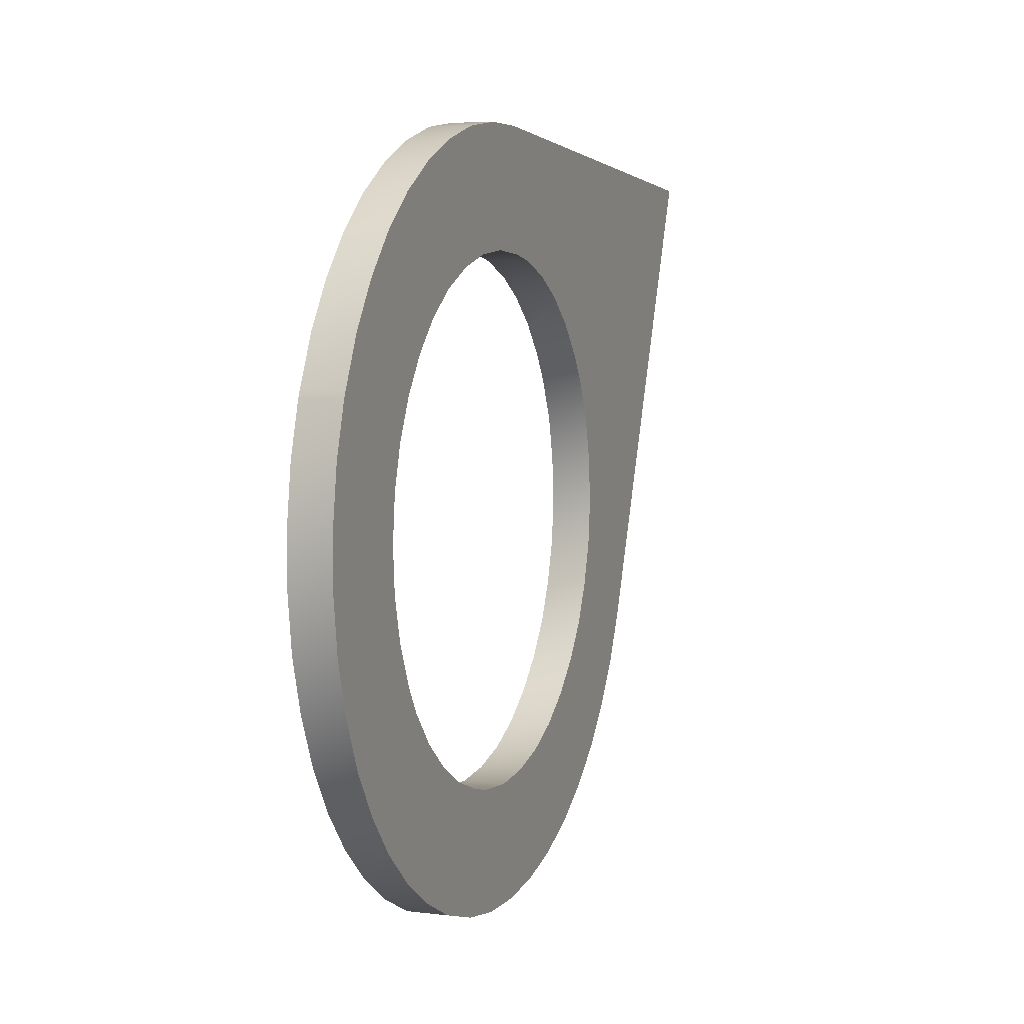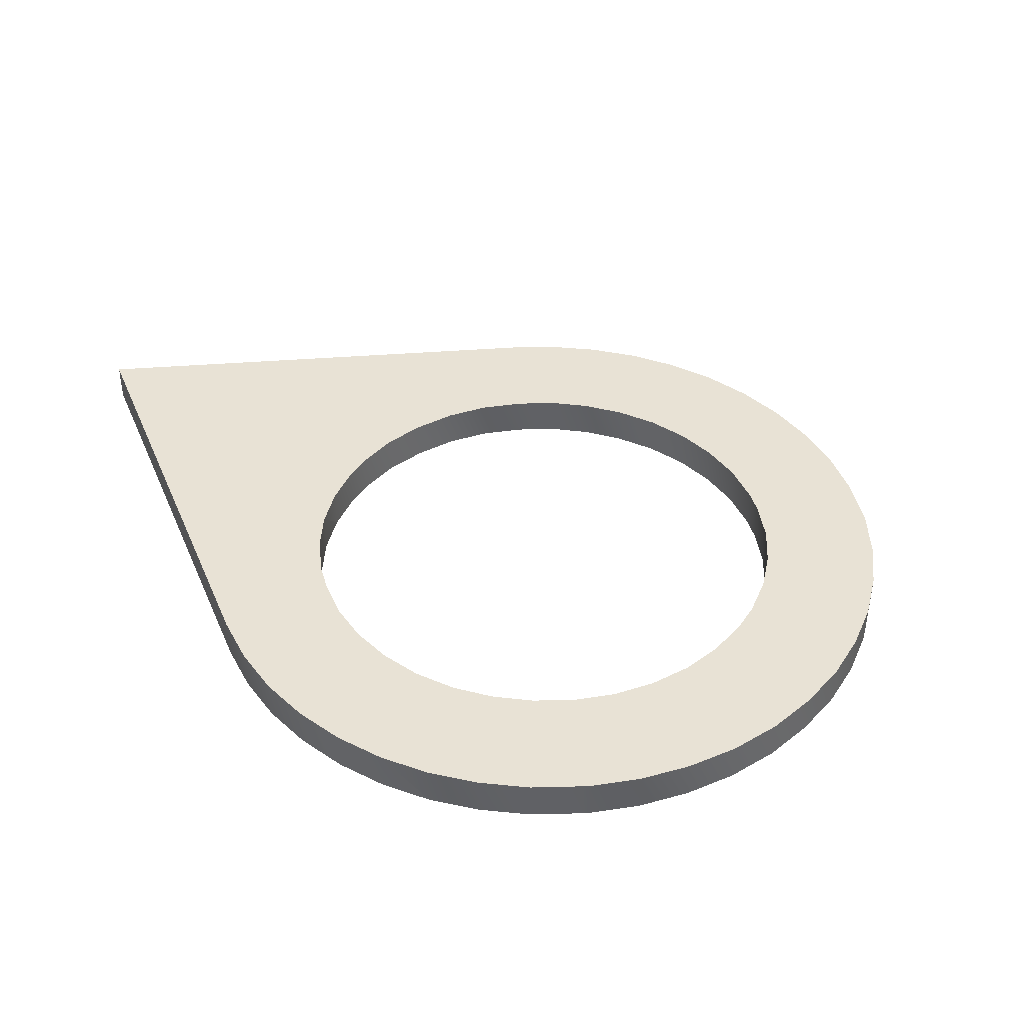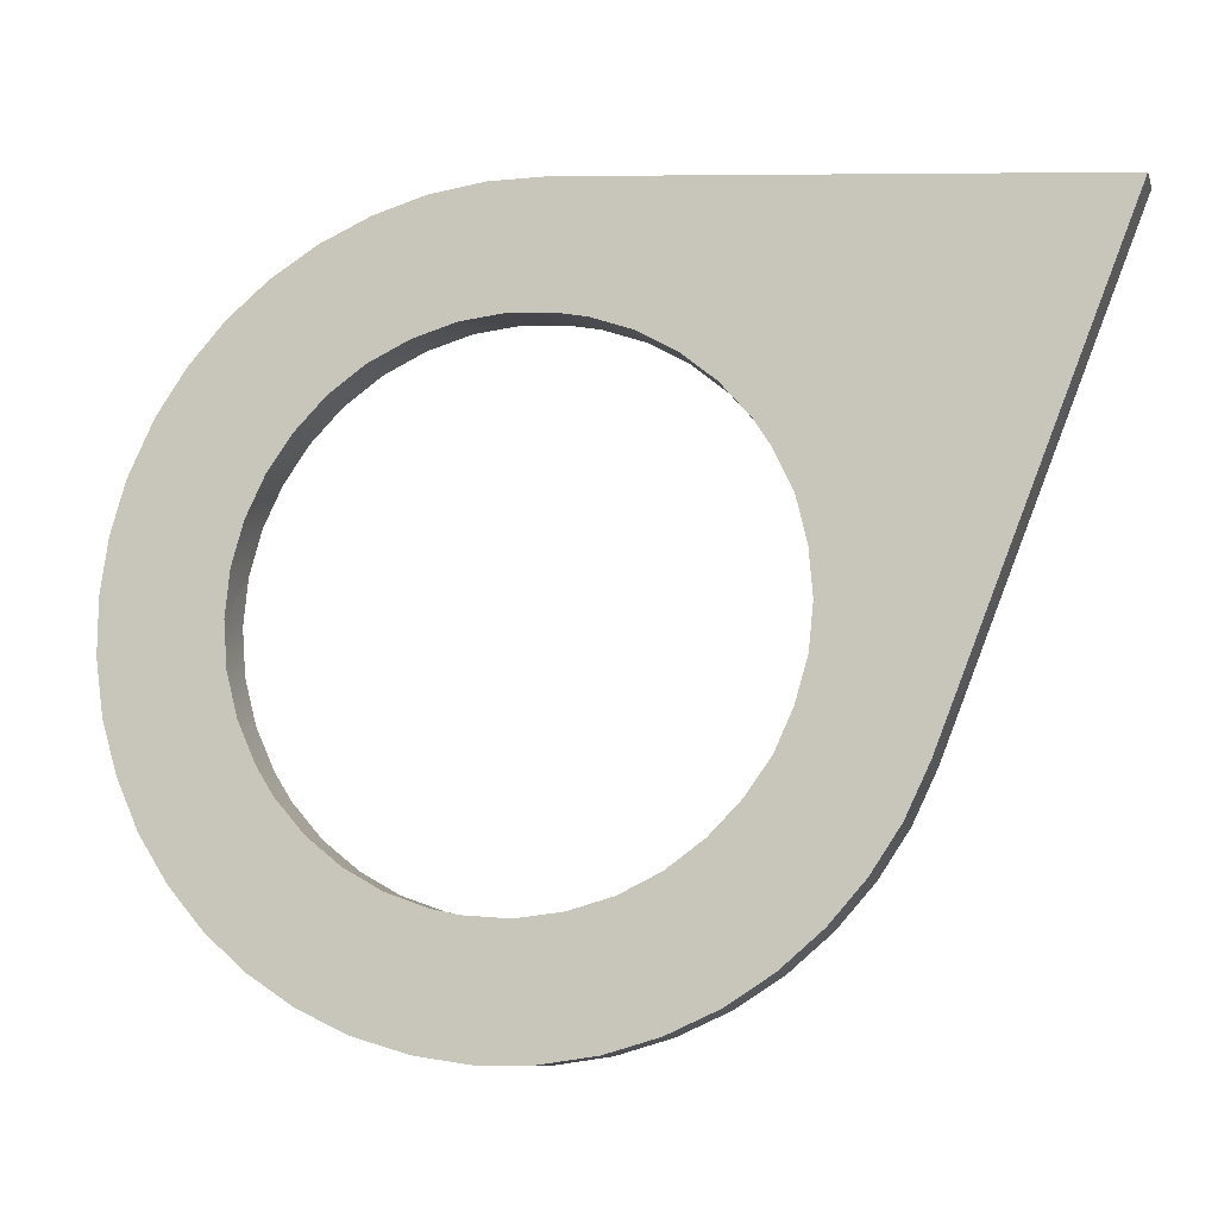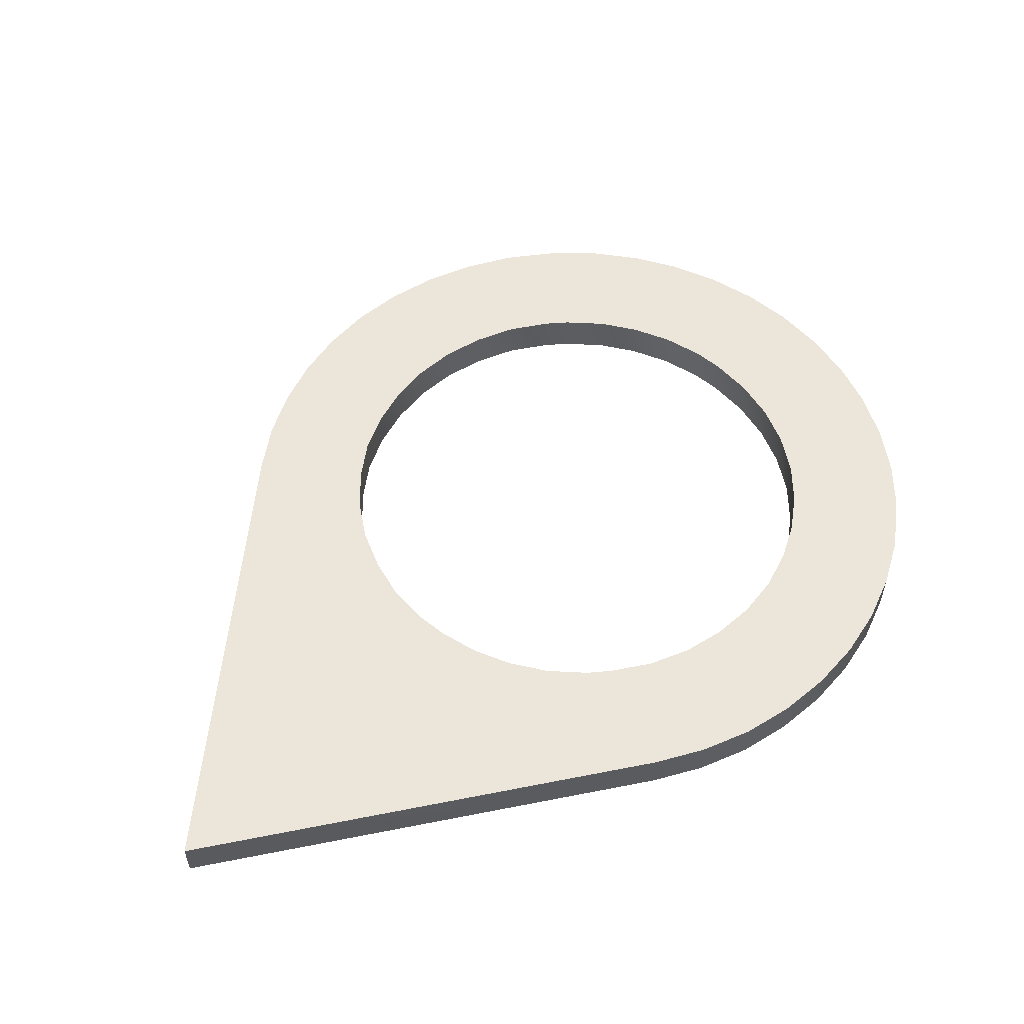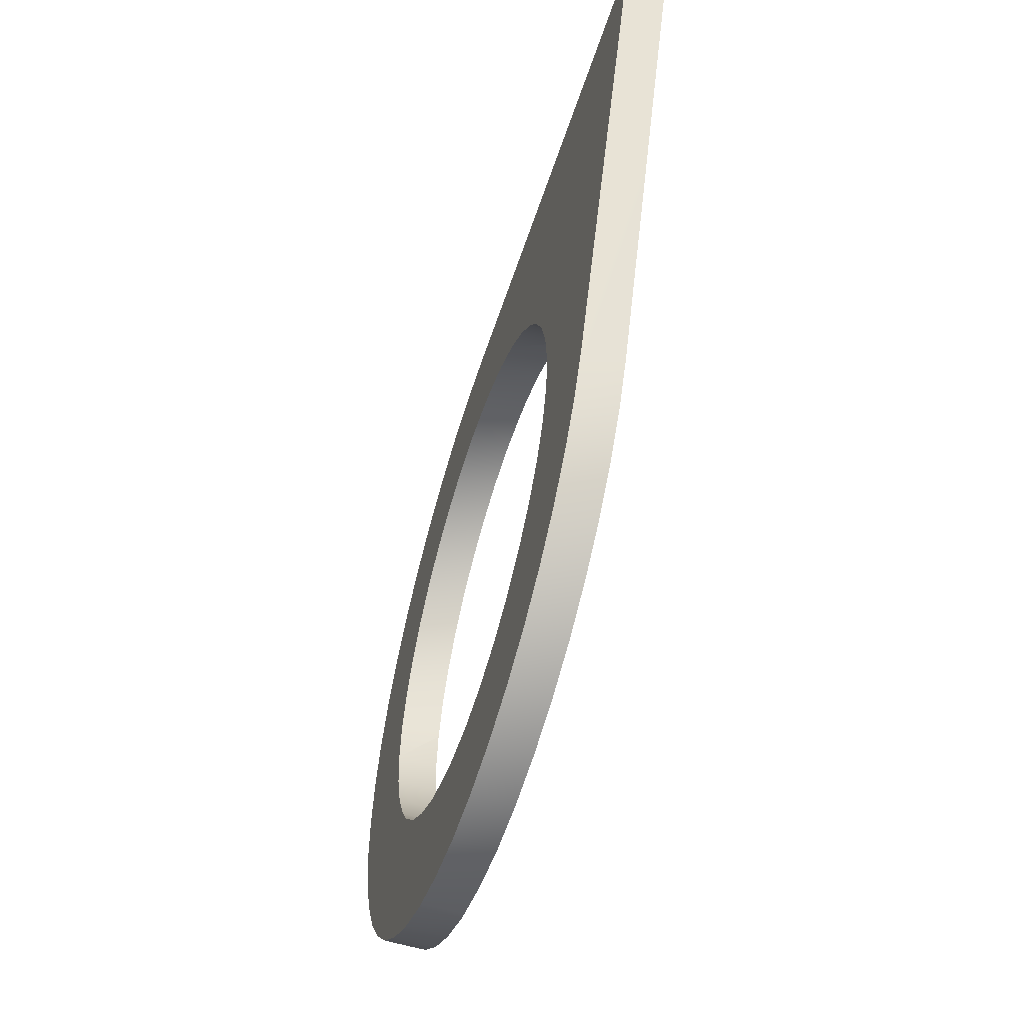
<metadata>
{"format":"obj","ext":"obj","renderer":"f3d","projection":"perspective","resolution":1024,"background":"white","views":[{"elev":5.6,"azim":-69.0,"up":"+Y"},{"elev":40.7,"azim":-116.9,"up":"+Z"},{"elev":-10.2,"azim":15.2,"up":"+Y"},{"elev":54.3,"azim":163.3,"up":"+Z"},{"elev":-56.7,"azim":72.6,"up":"+Y"}]}
</metadata>
<code>
v 0.1476 -0.02508 -0.0205
v 0.1475 -0.02503 -0.0205
v 0.1485 -0.02479 -0.0205
v 0.1466 -0.0257 -0.0205
v 0.1463 -0.02566 -0.0205
v 0.1466 -0.02559 -0.0205
v 0.1463 -0.02553 -0.0205
v 0.1466 -0.02548 -0.0205
v 0.1463 -0.0254 -0.0205
v 0.1466 -0.02538 -0.0205
v 0.1478 -0.02561 -0.0205
v 0.1478 -0.0255 -0.0205
v 0.1485 -0.02479 -0.0205
v 0.1478 -0.02539 -0.0205
v 0.1477 -0.0253 -0.0205
v 0.1473 -0.02469 -0.0205
v 0.1472 -0.02622 -0.0205
v 0.1471 -0.02651 -0.0205
v 0.1471 -0.02621 -0.0205
v 0.147 -0.02649 -0.0205
v 0.147 -0.0262 -0.0205
v 0.1469 -0.02645 -0.0205
v 0.1469 -0.02616 -0.0205
v 0.1477 -0.02523 -0.0205
v 0.1476 -0.02515 -0.0205
v 0.1474 -0.025 -0.0205
v 0.1473 -0.02498 -0.0205
v 0.1471 -0.02469 -0.0205
v 0.1472 -0.02498 -0.0205
v 0.147 -0.0247 -0.0205
v 0.1471 -0.02499 -0.0205
v 0.1469 -0.02474 -0.0205
v 0.147 -0.02502 -0.0205
v 0.1468 -0.02479 -0.0205
v 0.1469 -0.02506 -0.0205
v 0.1467 -0.02486 -0.0205
v 0.1468 -0.02513 -0.0205
v 0.1469 -0.02645 -0.0205
v 0.1468 -0.02639 -0.0205
v 0.1468 -0.02611 -0.0205
v 0.1466 -0.02632 -0.0205
v 0.1468 -0.02605 -0.0205
v 0.1466 -0.02624 -0.0205
v 0.1467 -0.02596 -0.0205
v 0.1465 -0.02614 -0.0205
v 0.1467 -0.0259 -0.0205
v 0.1464 -0.02603 -0.0205
v 0.1466 -0.0258 -0.0205
v 0.1463 -0.02591 -0.0205
v 0.1463 -0.02579 -0.0205
v 0.1478 -0.02571 -0.0205
v 0.1481 -0.02593 -0.0205
v 0.1478 -0.02582 -0.0205
v 0.1476 -0.02607 -0.0205
v 0.1477 -0.02633 -0.0205
v 0.1475 -0.02613 -0.0205
v 0.1476 -0.0264 -0.0205
v 0.1474 -0.02618 -0.0205
v 0.1475 -0.02646 -0.0205
v 0.1473 -0.02621 -0.0205
v 0.1474 -0.02649 -0.0205
v 0.1473 -0.02651 -0.0205
v 0.1463 -0.02528 -0.0205
v 0.1464 -0.02526 -0.0205
v 0.1467 -0.02529 -0.0205
v 0.1464 -0.02515 -0.0205
v 0.1467 -0.0252 -0.0205
v 0.1465 -0.02504 -0.0205
v 0.1466 -0.02494 -0.0205
v 0.1477 -0.02591 -0.0205
v 0.148 -0.02605 -0.0205
v 0.1477 -0.026 -0.0205
v 0.1479 -0.02616 -0.0205
v 0.1478 -0.02625 -0.0205
v 0.1473 -0.02469 -0.0204
v 0.1471 -0.02469 -0.0204
v 0.1472 -0.02498 -0.0204
v 0.1476 -0.02508 -0.0204
v 0.1476 -0.02515 -0.0204
v 0.1485 -0.02479 -0.0204
v 0.1478 -0.02539 -0.0204
v 0.1478 -0.0255 -0.0204
v 0.1478 -0.02561 -0.0204
v 0.1481 -0.02593 -0.0204
v 0.1471 -0.02499 -0.0204
v 0.147 -0.0247 -0.0204
v 0.147 -0.02502 -0.0204
v 0.1469 -0.02474 -0.0204
v 0.1469 -0.02506 -0.0204
v 0.1473 -0.02498 -0.0204
v 0.1474 -0.025 -0.0204
v 0.1475 -0.02503 -0.0204
v 0.1477 -0.02523 -0.0204
v 0.1477 -0.0253 -0.0204
v 0.1468 -0.02639 -0.0204
v 0.1469 -0.02616 -0.0204
v 0.1468 -0.02611 -0.0204
v 0.1469 -0.02645 -0.0204
v 0.1469 -0.02645 -0.0204
v 0.147 -0.0262 -0.0204
v 0.147 -0.02649 -0.0204
v 0.1471 -0.02621 -0.0204
v 0.1471 -0.02651 -0.0204
v 0.1472 -0.02622 -0.0204
v 0.1473 -0.02651 -0.0204
v 0.1473 -0.02621 -0.0204
v 0.1474 -0.02649 -0.0204
v 0.1474 -0.02618 -0.0204
v 0.1475 -0.02646 -0.0204
v 0.1475 -0.02613 -0.0204
v 0.1466 -0.02559 -0.0204
v 0.1463 -0.02566 -0.0204
v 0.1466 -0.0257 -0.0204
v 0.1463 -0.02579 -0.0204
v 0.1466 -0.0258 -0.0204
v 0.1463 -0.02591 -0.0204
v 0.1467 -0.0259 -0.0204
v 0.1464 -0.02603 -0.0204
v 0.1467 -0.02596 -0.0204
v 0.1465 -0.02614 -0.0204
v 0.1468 -0.02605 -0.0204
v 0.1466 -0.02624 -0.0204
v 0.1466 -0.02632 -0.0204
v 0.1476 -0.0264 -0.0204
v 0.1477 -0.02633 -0.0204
v 0.1476 -0.02607 -0.0204
v 0.1478 -0.02625 -0.0204
v 0.1477 -0.026 -0.0204
v 0.1479 -0.02616 -0.0204
v 0.1477 -0.02591 -0.0204
v 0.148 -0.02605 -0.0204
v 0.1478 -0.02582 -0.0204
v 0.1478 -0.02571 -0.0204
v 0.1467 -0.02529 -0.0204
v 0.1464 -0.02526 -0.0204
v 0.1466 -0.02538 -0.0204
v 0.1463 -0.02528 -0.0204
v 0.1466 -0.02548 -0.0204
v 0.1463 -0.0254 -0.0204
v 0.1463 -0.02553 -0.0204
v 0.1468 -0.02479 -0.0204
v 0.1467 -0.02486 -0.0204
v 0.1468 -0.02513 -0.0204
v 0.1466 -0.02494 -0.0204
v 0.1467 -0.0252 -0.0204
v 0.1465 -0.02504 -0.0204
v 0.1464 -0.02515 -0.0204
v 0.1464 -0.02526 -0.0205
v 0.1464 -0.02526 -0.0204
v 0.1464 -0.02515 -0.0204
v 0.1464 -0.02515 -0.0205
v 0.1465 -0.02504 -0.0204
v 0.1465 -0.02504 -0.0205
v 0.1466 -0.02494 -0.0204
v 0.1466 -0.02494 -0.0205
v 0.1467 -0.02486 -0.0204
v 0.1466 -0.02494 -0.0205
v 0.1467 -0.02486 -0.0205
v 0.1468 -0.02479 -0.0204
v 0.1468 -0.02479 -0.0205
v 0.1469 -0.02474 -0.0204
v 0.1469 -0.02474 -0.0205
v 0.147 -0.0247 -0.0204
v 0.147 -0.0247 -0.0205
v 0.1471 -0.02469 -0.0204
v 0.1471 -0.02469 -0.0205
v 0.1473 -0.02469 -0.0204
v 0.1473 -0.02469 -0.0205
v 0.1485 -0.02479 -0.0205
v 0.1485 -0.02479 -0.0204
v 0.1481 -0.02593 -0.0205
v 0.1485 -0.02479 -0.0205
v 0.1481 -0.02593 -0.0204
v 0.1485 -0.02479 -0.0204
v 0.148 -0.02605 -0.0204
v 0.148 -0.02605 -0.0205
v 0.1479 -0.02616 -0.0204
v 0.1479 -0.02616 -0.0205
v 0.1478 -0.02625 -0.0204
v 0.1478 -0.02625 -0.0205
v 0.1477 -0.02633 -0.0204
v 0.1477 -0.02633 -0.0205
v 0.1476 -0.0264 -0.0204
v 0.1476 -0.0264 -0.0205
v 0.1475 -0.02646 -0.0204
v 0.1475 -0.02646 -0.0205
v 0.1474 -0.02649 -0.0204
v 0.1474 -0.02649 -0.0205
v 0.1473 -0.02651 -0.0204
v 0.1473 -0.02651 -0.0205
v 0.1471 -0.02651 -0.0204
v 0.1471 -0.02651 -0.0205
v 0.147 -0.02649 -0.0204
v 0.147 -0.02649 -0.0205
v 0.1469 -0.02645 -0.0204
v 0.1469 -0.02645 -0.0205
v 0.1469 -0.02645 -0.0204
v 0.1469 -0.02645 -0.0205
v 0.1468 -0.02639 -0.0204
v 0.1468 -0.02639 -0.0205
v 0.1466 -0.02632 -0.0204
v 0.1466 -0.02632 -0.0205
v 0.1466 -0.02624 -0.0204
v 0.1466 -0.02624 -0.0205
v 0.1465 -0.02614 -0.0204
v 0.1465 -0.02614 -0.0205
v 0.1464 -0.02603 -0.0204
v 0.1464 -0.02603 -0.0205
v 0.1463 -0.02591 -0.0204
v 0.1463 -0.02591 -0.0205
v 0.1463 -0.02579 -0.0204
v 0.1463 -0.02579 -0.0205
v 0.1463 -0.02566 -0.0204
v 0.1463 -0.02566 -0.0205
v 0.1463 -0.02553 -0.0204
v 0.1463 -0.02553 -0.0205
v 0.1463 -0.0254 -0.0204
v 0.1463 -0.0254 -0.0205
v 0.1463 -0.02528 -0.0204
v 0.1463 -0.02528 -0.0205
v 0.1466 -0.02548 -0.0205
v 0.1466 -0.02548 -0.0204
v 0.1466 -0.02559 -0.0204
v 0.1466 -0.02559 -0.0204
v 0.1466 -0.02548 -0.0205
v 0.1466 -0.02559 -0.0205
v 0.1466 -0.0257 -0.0204
v 0.1466 -0.0257 -0.0205
v 0.1466 -0.0258 -0.0204
v 0.1466 -0.0258 -0.0205
v 0.1467 -0.0259 -0.0204
v 0.1467 -0.0259 -0.0205
v 0.1467 -0.02596 -0.0204
v 0.1467 -0.02596 -0.0205
v 0.1468 -0.02605 -0.0204
v 0.1468 -0.02605 -0.0205
v 0.1468 -0.02611 -0.0204
v 0.1468 -0.02611 -0.0205
v 0.1469 -0.02616 -0.0204
v 0.1469 -0.02616 -0.0205
v 0.147 -0.0262 -0.0204
v 0.147 -0.0262 -0.0205
v 0.1471 -0.02621 -0.0204
v 0.1471 -0.02621 -0.0205
v 0.1472 -0.02622 -0.0204
v 0.1472 -0.02622 -0.0205
v 0.1473 -0.02621 -0.0204
v 0.1473 -0.02621 -0.0205
v 0.1474 -0.02618 -0.0204
v 0.1474 -0.02618 -0.0205
v 0.1475 -0.02613 -0.0204
v 0.1475 -0.02613 -0.0205
v 0.1476 -0.02607 -0.0204
v 0.1476 -0.02607 -0.0205
v 0.1477 -0.026 -0.0204
v 0.1477 -0.026 -0.0205
v 0.1477 -0.02591 -0.0204
v 0.1477 -0.02591 -0.0205
v 0.1478 -0.02582 -0.0204
v 0.1478 -0.02582 -0.0205
v 0.1478 -0.02571 -0.0204
v 0.1478 -0.02571 -0.0205
v 0.1478 -0.02561 -0.0204
v 0.1478 -0.02561 -0.0205
v 0.1478 -0.0255 -0.0204
v 0.1478 -0.0255 -0.0205
v 0.1478 -0.02539 -0.0204
v 0.1478 -0.02539 -0.0205
v 0.1477 -0.0253 -0.0204
v 0.1477 -0.0253 -0.0205
v 0.1477 -0.02523 -0.0204
v 0.1477 -0.02523 -0.0205
v 0.1476 -0.02515 -0.0204
v 0.1476 -0.02515 -0.0205
v 0.1476 -0.02508 -0.0204
v 0.1476 -0.02508 -0.0204
v 0.1476 -0.02515 -0.0205
v 0.1476 -0.02508 -0.0205
v 0.1475 -0.02503 -0.0204
v 0.1475 -0.02503 -0.0205
v 0.1474 -0.025 -0.0204
v 0.1474 -0.025 -0.0205
v 0.1473 -0.02498 -0.0204
v 0.1473 -0.02498 -0.0205
v 0.1472 -0.02498 -0.0204
v 0.1472 -0.02498 -0.0205
v 0.1471 -0.02499 -0.0204
v 0.1471 -0.02499 -0.0205
v 0.147 -0.02502 -0.0204
v 0.147 -0.02502 -0.0205
v 0.1469 -0.02506 -0.0204
v 0.1469 -0.02506 -0.0205
v 0.1468 -0.02513 -0.0204
v 0.1468 -0.02513 -0.0205
v 0.1467 -0.0252 -0.0204
v 0.1467 -0.0252 -0.0205
v 0.1467 -0.02529 -0.0204
v 0.1467 -0.02529 -0.0205
v 0.1466 -0.02538 -0.0204
v 0.1466 -0.02538 -0.0205
f 1 2 3
f 4 5 6
f 6 5 7
f 6 7 8
f 8 7 9
f 8 9 10
f 11 12 13
f 13 12 14
f 13 14 15
f 3 2 16
f 17 18 19
f 19 18 20
f 19 20 21
f 21 20 22
f 21 22 23
f 15 24 3
f 3 24 25
f 3 25 1
f 2 26 16
f 16 26 27
f 16 27 28
f 28 27 29
f 28 29 30
f 30 29 31
f 30 31 32
f 32 31 33
f 32 33 34
f 34 33 35
f 34 35 36
f 36 35 37
f 22 38 23
f 23 38 39
f 23 39 40
f 40 39 41
f 40 41 42
f 42 41 43
f 42 43 44
f 44 43 45
f 44 45 46
f 46 45 47
f 46 47 48
f 48 47 49
f 48 49 4
f 4 49 50
f 4 50 5
f 11 13 51
f 51 13 52
f 51 52 53
f 54 55 56
f 56 55 57
f 56 57 58
f 58 57 59
f 58 59 60
f 60 59 61
f 60 61 17
f 17 61 62
f 17 62 18
f 9 63 10
f 10 63 64
f 10 64 65
f 65 64 66
f 65 66 67
f 67 66 68
f 67 68 37
f 37 68 69
f 37 69 36
f 53 52 70
f 70 52 71
f 70 71 72
f 72 71 73
f 72 73 54
f 54 73 74
f 54 74 55
f 75 76 77
f 78 79 80
f 81 82 80
f 80 82 83
f 80 83 84
f 77 76 85
f 85 76 86
f 85 86 87
f 87 86 88
f 87 88 89
f 77 90 75
f 75 90 91
f 75 91 80
f 80 91 92
f 80 92 78
f 79 93 80
f 80 93 94
f 80 94 81
f 95 96 97
f 95 98 96
f 96 98 99
f 96 99 100
f 100 99 101
f 100 101 102
f 102 101 103
f 102 103 104
f 104 103 105
f 104 105 106
f 106 105 107
f 106 107 108
f 108 107 109
f 108 109 110
f 111 112 113
f 113 112 114
f 113 114 115
f 115 114 116
f 115 116 117
f 117 116 118
f 117 118 119
f 119 118 120
f 119 120 121
f 121 120 122
f 121 122 97
f 97 122 123
f 97 123 95
f 109 124 110
f 110 124 125
f 110 125 126
f 126 125 127
f 126 127 128
f 128 127 129
f 128 129 130
f 130 129 131
f 130 131 132
f 132 131 84
f 132 84 133
f 133 84 83
f 134 135 136
f 136 135 137
f 136 137 138
f 138 137 139
f 138 139 111
f 111 139 140
f 111 140 112
f 88 141 89
f 89 141 142
f 89 142 143
f 143 142 144
f 143 144 145
f 145 144 146
f 145 146 134
f 134 146 147
f 134 147 135
f 148 149 150
f 148 150 151
f 151 150 152
f 151 152 153
f 153 152 154
f 153 154 155
f 155 154 156
f 157 156 158
f 158 156 159
f 158 159 160
f 160 159 161
f 160 161 162
f 162 161 163
f 162 163 164
f 164 163 165
f 164 165 166
f 166 165 167
f 166 167 168
f 169 168 170
f 170 168 167
f 171 172 173
f 173 172 174
f 171 173 175
f 171 175 176
f 176 175 177
f 176 177 178
f 178 177 179
f 178 179 180
f 180 179 181
f 180 181 182
f 182 181 183
f 182 183 184
f 184 183 185
f 184 185 186
f 186 185 187
f 186 187 188
f 188 187 189
f 188 189 190
f 190 189 191
f 190 191 192
f 192 191 193
f 192 193 194
f 194 193 195
f 194 195 196
f 196 195 197
f 196 197 198
f 198 197 199
f 198 199 200
f 200 199 201
f 200 201 202
f 202 201 203
f 202 203 204
f 204 203 205
f 204 205 206
f 206 205 207
f 206 207 208
f 208 207 209
f 208 209 210
f 210 209 211
f 210 211 212
f 212 211 213
f 212 213 214
f 214 213 215
f 214 215 216
f 216 215 217
f 216 217 218
f 218 217 219
f 218 219 220
f 220 219 149
f 220 149 148
f 221 222 223
f 225 224 226
f 226 224 227
f 226 227 228
f 228 227 229
f 228 229 230
f 230 229 231
f 230 231 232
f 232 231 233
f 232 233 234
f 234 233 235
f 234 235 236
f 236 235 237
f 236 237 238
f 238 237 239
f 238 239 240
f 240 239 241
f 240 241 242
f 242 241 243
f 242 243 244
f 244 243 245
f 244 245 246
f 246 245 247
f 246 247 248
f 248 247 249
f 248 249 250
f 250 249 251
f 250 251 252
f 252 251 253
f 252 253 254
f 254 253 255
f 254 255 256
f 256 255 257
f 256 257 258
f 258 257 259
f 258 259 260
f 260 259 261
f 260 261 262
f 262 261 263
f 262 263 264
f 264 263 265
f 264 265 266
f 266 265 267
f 266 267 268
f 268 267 269
f 268 269 270
f 270 269 271
f 270 271 272
f 272 271 273
f 272 273 274
f 274 273 276
f 277 275 278
f 278 275 279
f 278 279 280
f 280 279 281
f 280 281 282
f 282 281 283
f 282 283 284
f 284 283 285
f 284 285 286
f 286 285 287
f 286 287 288
f 288 287 289
f 288 289 290
f 290 289 291
f 290 291 292
f 292 291 293
f 292 293 294
f 294 293 295
f 294 295 296
f 296 295 297
f 296 297 298
f 298 297 299
f 298 299 300
f 300 299 222
f 300 222 221

</code>
